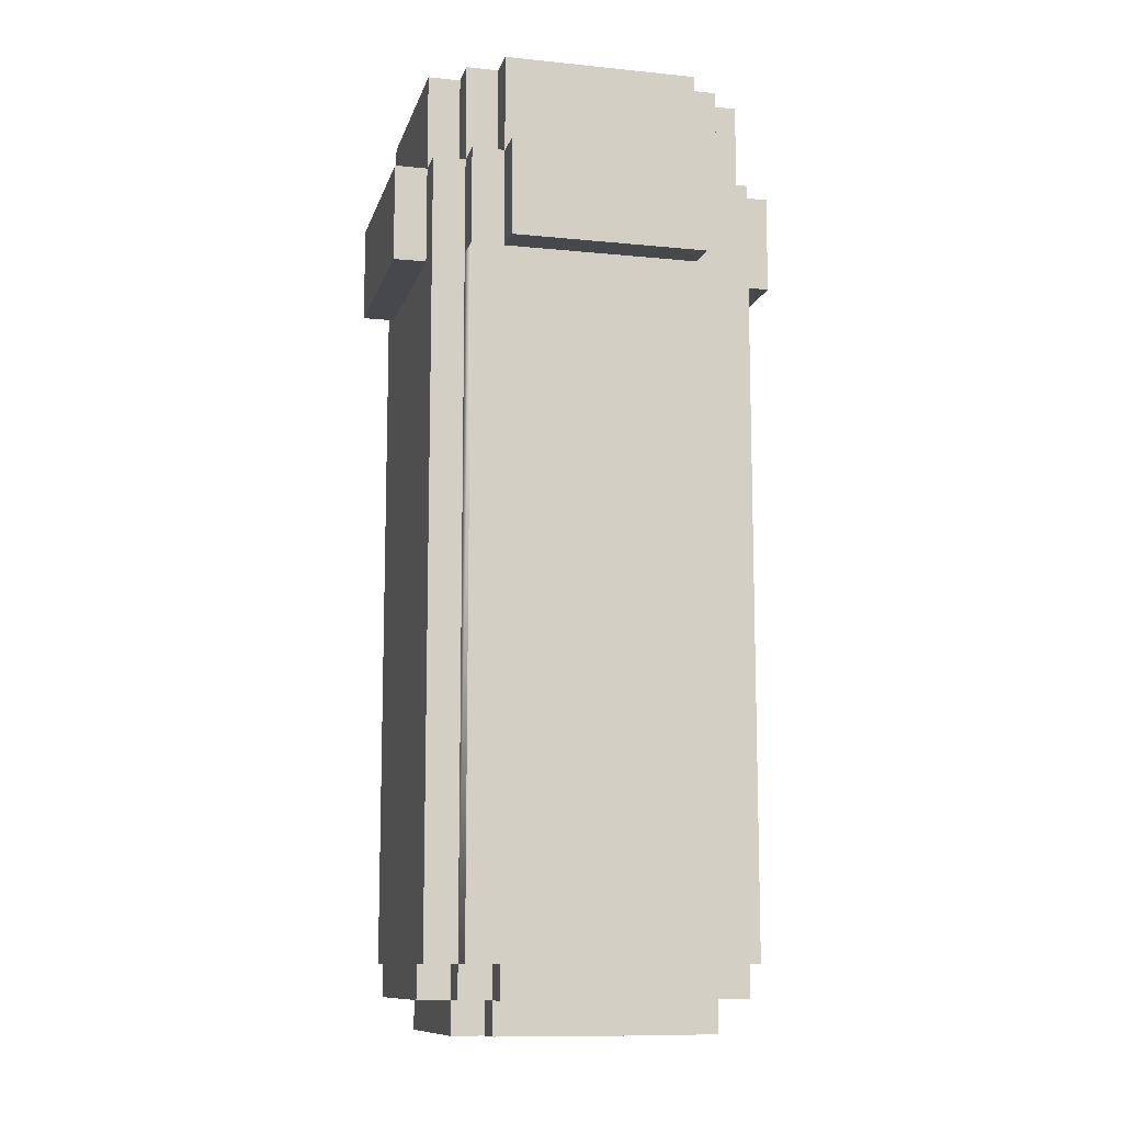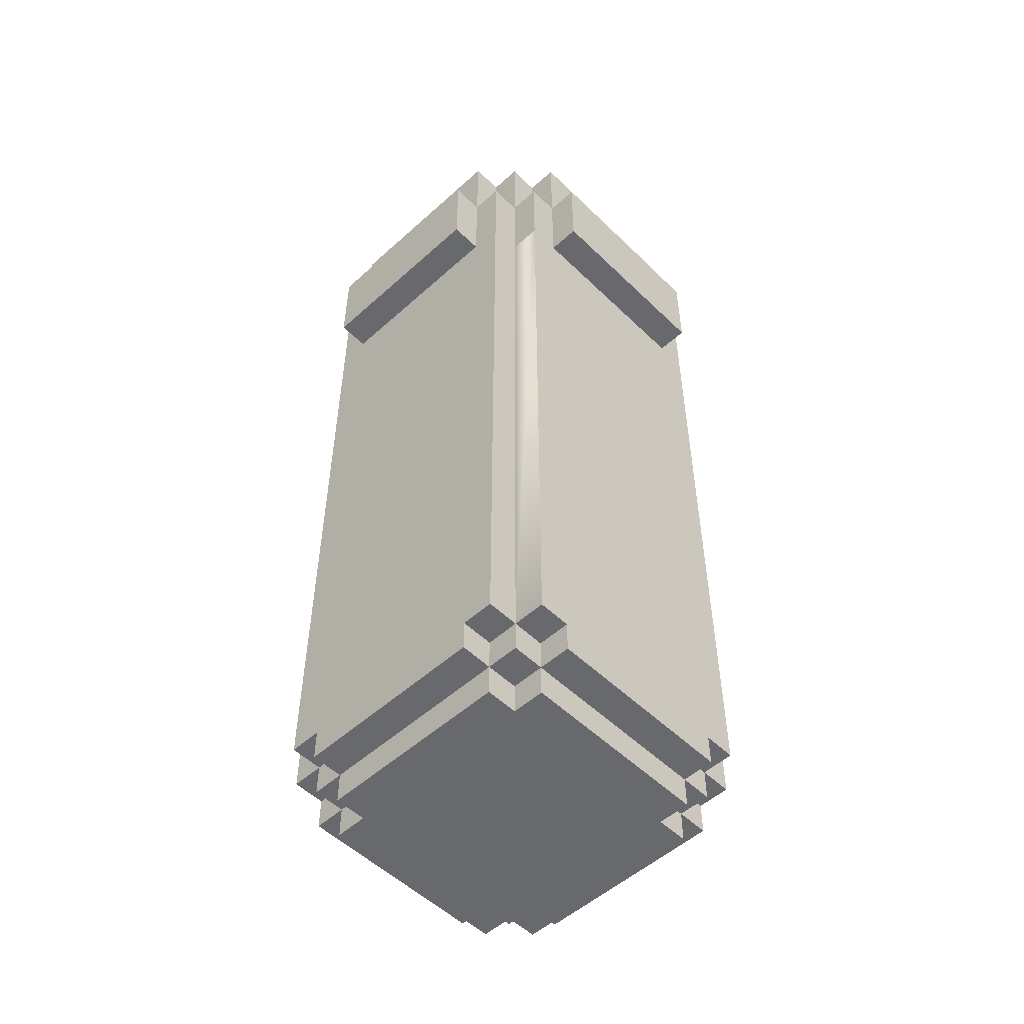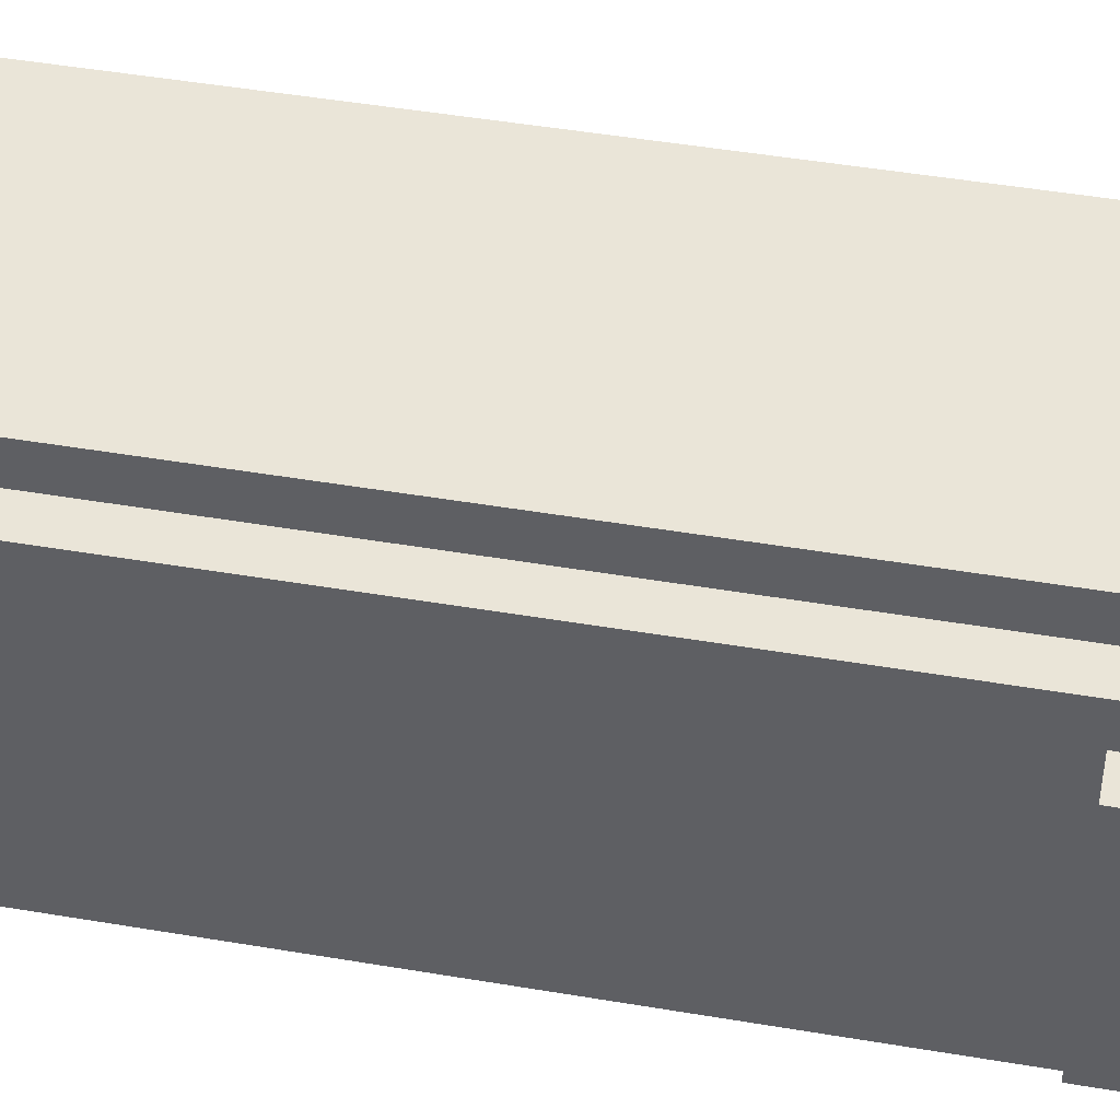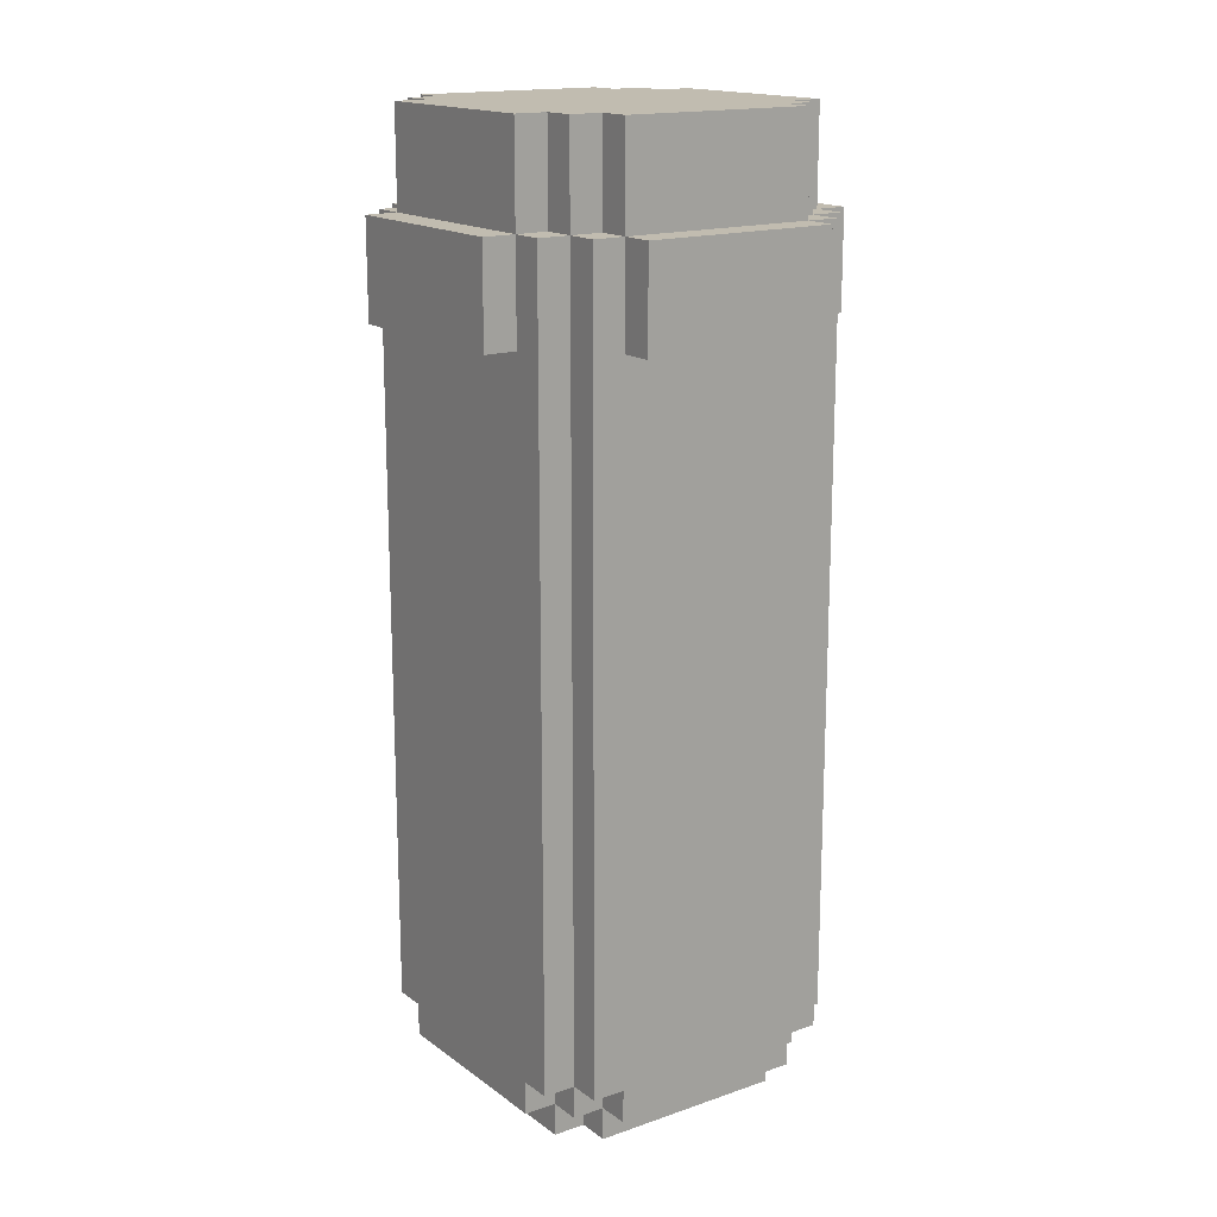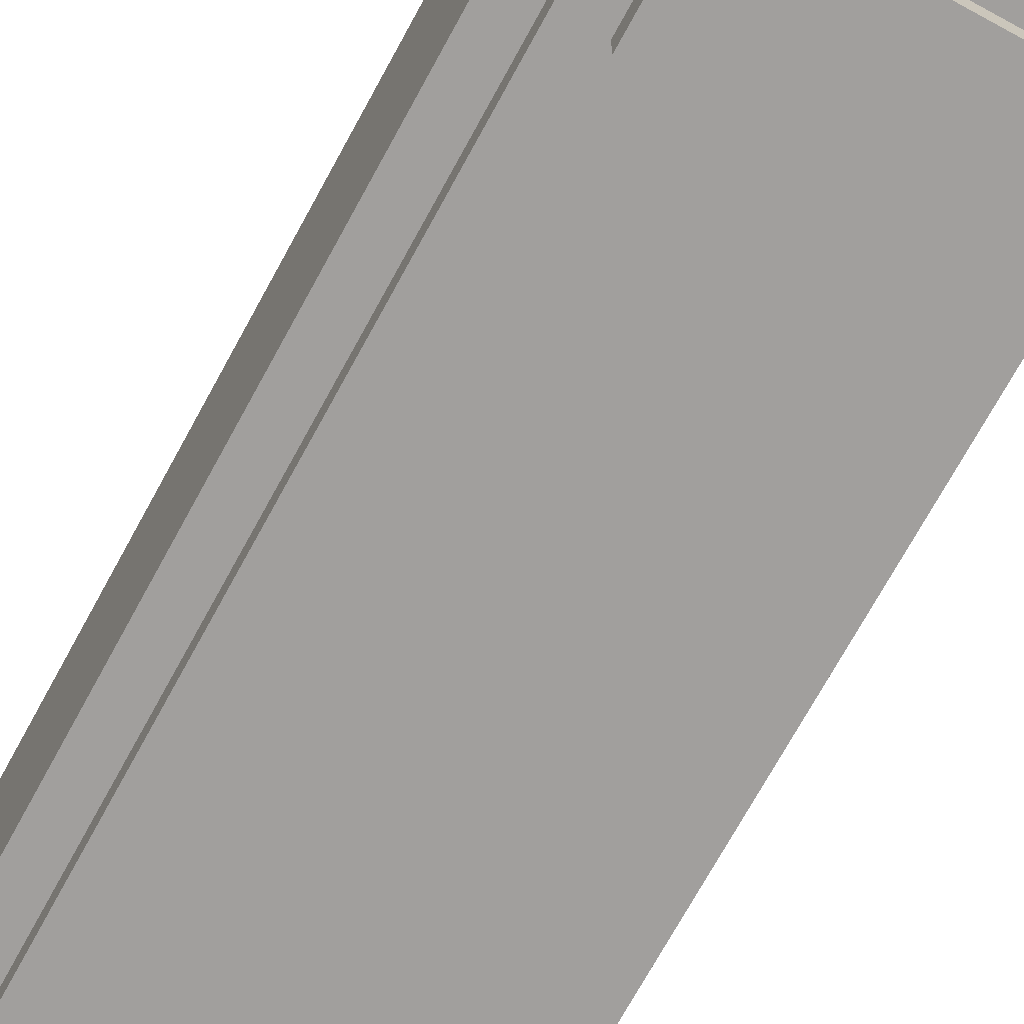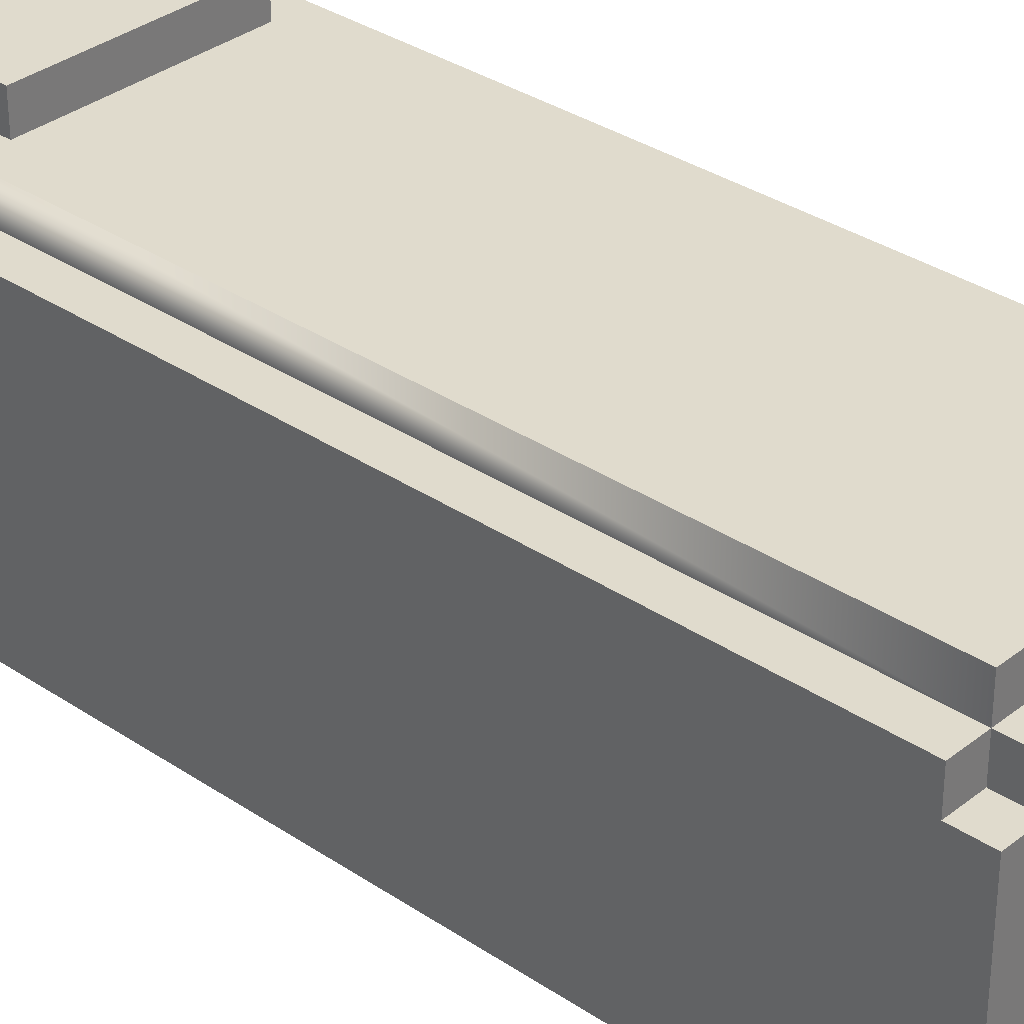
<metadata>
{"format":"obj","ext":"obj","renderer":"f3d","projection":"perspective","resolution":1024,"background":"white","views":[{"elev":-11.1,"azim":-14.0,"up":"+Y"},{"elev":-52.7,"azim":-46.0,"up":"+Y"},{"elev":45.4,"azim":101.2,"up":"+Z"},{"elev":16.5,"azim":144.9,"up":"+Y"},{"elev":-71.5,"azim":151.4,"up":"+Z"},{"elev":33.2,"azim":-47.2,"up":"+Z"}]}
</metadata>
<code>
o Pumpkin Spice Final
v -0.03 0.1469 0.04
v -0.04 0.1469 0.03
v -0.04 0.1469 0.04
v 0.04 0.1469 -0.04
v 0.03 0.1469 -0.04
v 0.04 0.1469 -0.03
v -0.04 0.1469 -0.03
v 0.04 0.1469 0.03
v 0.05 -0.1231 0.03
v 0.05 -0.1231 -0.03
v 0.05 0.08693 -0.03
v 0.05 0.08693 0.03
v 0.05 -0.1231 -0.04
v 0.05 0.08693 -0.04
v -0.05 -0.1231 0.03
v -0.05 0.08693 0.03
v -0.05 0.08693 -0.03
v -0.05 -0.1231 -0.03
v 0.04 0.1169 -0.03
v 0.04 0.1169 -0.04
v -0.03 -0.1431 0.03
v -0.03 -0.1431 -0.03
v 0.03 -0.1431 -0.03
v 0.03 -0.1431 0.03
v 0.03 0.1469 0.04
v 0.04 0.1469 0.04
v 0.06 0.1169 -0.03
v 0.06 0.1169 0.03
v 0.06 0.08693 0.03
v 0.06 0.08693 -0.03
v -0.03 0.1469 0.05
v 0.03 0.1469 0.05
v 0.05 -0.1331 0.03
v 0.05 -0.1331 -0.03
v -0.03 0.1169 0.04
v -0.03 0.1169 0.05
v -0.03 0.1469 -0.04
v -0.04 0.1469 -0.04
v -0.03 0.1169 -0.05
v -0.03 0.1169 -0.04
v -0.03 0.1469 -0.05
v -0.04 0.1169 0.03
v -0.04 0.1169 0.04
v 0.05 0.1469 0.03
v 0.05 0.1469 -0.03
v -0.03 0.08693 0.05
v -0.03 0.08693 0.06
v -0.03 0.1169 0.06
v -0.04 0.08693 0.04
v -0.04 0.08693 0.05
v -0.04 0.1169 0.05
v -0.05 0.1469 -0.03
v -0.05 0.1469 0.03
v 0.04 -0.1431 -0.03
v 0.04 -0.1431 0.03
v 0.03 0.08693 -0.05
v 0.03 0.1169 -0.05
v 0.04 0.1169 -0.05
v 0.04 0.08693 -0.05
v 0.04 0.08693 0.04
v 0.04 0.08693 0.05
v 0.04 -0.1231 0.05
v 0.04 -0.1231 0.04
v -0.04 0.08693 -0.05
v -0.04 0.08693 -0.04
v -0.04 0.1169 -0.04
v -0.04 0.1169 -0.05
v -0.03 0.08693 -0.06
v -0.03 0.08693 -0.05
v -0.03 0.1169 -0.06
v 0.03 0.1469 -0.05
v 0.04 0.08693 -0.04
v 0.04 -0.1231 -0.04
v 0.04 -0.1231 -0.05
v 0.03 0.1169 0.05
v 0.03 0.1169 0.06
v -0.03 -0.1331 0.04
v -0.03 -0.1331 0.05
v -0.03 -0.1231 0.05
v -0.03 -0.1231 0.04
v -0.03 -0.1331 -0.05
v -0.03 -0.1331 -0.04
v -0.03 -0.1231 -0.04
v -0.03 -0.1231 -0.05
v 0.04 0.1169 0.04
v 0.03 0.1169 0.04
v 0.04 0.1169 0.05
v 0.05 0.08693 0.04
v 0.05 -0.1231 0.04
v -0.05 0.1169 0.03
v -0.05 0.1169 0.04
v 0.05 0.1169 0.03
v 0.04 0.1169 0.03
v 0.05 0.1169 0.04
v -0.04 -0.1331 0.03
v -0.04 -0.1231 0.03
v -0.05 -0.1331 0.03
v -0.03 -0.1331 0.03
v -0.04 -0.1431 0.03
v -0.05 0.1169 -0.03
v -0.06 0.1169 -0.03
v -0.06 0.1169 0.03
v 0.05 0.1169 -0.03
v 0.04 -0.1331 0.03
v 0.03 -0.1331 0.03
v -0.05 0.1169 -0.04
v -0.04 0.1169 -0.03
v 0.05 0.1169 -0.04
v 0.04 -0.1231 0.03
v -0.06 0.08693 0.03
v 0.03 0.1169 -0.04
v 0.03 0.1169 -0.06
v 0.03 -0.1231 -0.05
v -0.03 -0.1431 0.04
v -0.04 -0.1231 -0.05
v -0.03 -0.1431 -0.04
v -0.03 -0.1331 -0.03
v 0.03 0.08693 0.06
v 0.03 0.08693 0.05
v 0.04 -0.1331 0.04
v -0.04 -0.1231 0.05
v -0.06 0.08693 -0.03
v -0.05 -0.1231 -0.04
v -0.05 0.08693 -0.04
v 0.04 -0.1231 -0.03
v 0.04 -0.1331 -0.03
v 0.04 -0.1331 -0.04
v -0.05 -0.1231 0.04
v -0.05 0.08693 0.04
v 0.03 -0.1331 -0.05
v -0.04 -0.1331 -0.04
v -0.04 -0.1331 -0.03
v -0.04 -0.1231 -0.03
v -0.04 -0.1231 -0.04
v 0.03 -0.1431 0.04
v 0.03 -0.1331 0.04
v -0.05 -0.1331 -0.03
v 0.03 -0.1231 0.05
v -0.04 -0.1431 -0.03
v 0.03 -0.1331 -0.03
v 0.03 0.08693 -0.06
v -0.04 -0.1231 0.04
v -0.04 -0.1331 0.04
v 0.03 -0.1231 0.04
v 0.03 -0.1431 -0.04
v 0.03 -0.1331 0.05
v 0.03 -0.1331 -0.04
v 0.03 -0.1231 -0.04
f 1 2 3
f 4 5 6
f 7 2 8 6
f 9 10 11 12
f 10 13 14 11
f 15 16 17 18
f 4 6 19 20
f 21 22 23 24
f 25 26 8
f 27 28 29 30
f 25 1 31 32
f 10 9 33 34
f 35 36 31 1
f 5 37 7 6
f 37 38 7
f 39 40 37 41
f 42 43 3 2
f 1 25 8 2
f 8 44 45 6
f 46 47 48 36
f 49 50 51 43
f 7 52 53 2
f 23 54 55 24
f 56 57 58 59
f 60 61 62 63
f 64 65 66 67
f 68 69 39 70
f 71 41 37 5
f 59 72 73 74
f 75 36 48 76
f 77 78 79 80
f 35 43 51 36
f 81 82 83 84
f 85 86 75 87
f 12 88 89 9
f 42 90 91 43
f 92 93 85 94
f 95 96 15 97
f 21 98 95 99
f 100 101 102 90
f 42 2 53 90
f 27 103 92 28
f 55 104 105 24
f 66 106 100 107
f 92 44 8 93
f 108 20 19 103
f 33 9 109 104
f 39 67 66 40
f 16 90 102 110
f 58 57 111 20
f 112 70 39 57
f 74 113 56 59
f 73 72 14 13
f 21 114 77 98
f 84 115 64 69
f 116 22 117 82
f 118 47 46 119
f 109 63 120 104
f 46 50 121 79
f 88 60 63 89
f 17 16 110 122
f 25 32 75 86
f 61 87 75 119
f 123 18 17 124
f 73 125 126 127
f 15 128 129 16
f 29 12 11 30
f 85 87 61 60
f 84 113 130 81
f 29 28 92 12
f 131 132 133 134
f 122 101 100 17
f 58 20 72 59
f 46 36 51 50
f 66 107 7 38
f 100 52 7 107
f 114 135 136 77
f 137 18 133 132
f 138 119 46 79
f 139 132 117 22
f 61 119 138 62
f 23 140 126 54
f 56 69 68 141
f 79 121 142 80
f 95 143 142 96
f 88 94 85 60
f 62 138 144 63
f 120 63 144 136
f 142 128 15 96
f 85 26 25 86
f 89 63 109 9
f 118 76 48 47
f 133 18 123 134
f 23 22 116 145
f 10 125 73 13
f 79 78 146 138
f 83 134 115 84
f 82 81 130 147
f 73 148 113 74
f 78 77 136 146
f 111 5 4 20
f 126 104 55 54
f 82 147 145 116
f 77 80 142 143
f 45 44 92 103
f 35 1 3 43
f 139 22 21 99
f 49 129 128 142
f 147 148 73 127
f 113 84 69 56
f 108 103 11 14
f 19 6 45 103
f 77 143 95 98
f 126 125 10 34
f 120 136 105 104
f 137 132 95 97
f 11 103 27 30
f 124 106 66 65
f 126 34 33 104
f 124 65 134 123
f 71 5 111 57
f 66 38 37 40
f 92 94 88 12
f 8 26 85 93
f 75 76 118 119
f 49 43 91 129
f 72 20 108 14
f 24 135 114 21
f 112 57 56 141
f 91 90 16 129
f 124 17 100 106
f 144 138 146 136
f 75 32 31 36
f 115 134 65 64
f 142 121 50 49
f 113 148 147 130
f 147 140 23 145
f 18 137 97 15
f 139 99 95 132
f 117 132 131 82
f 64 67 39 69
f 126 140 147 127
f 68 70 112 141
f 39 41 71 57
f 100 90 53 52
f 131 134 83 82
f 105 136 135 24
f 122 110 102 101

</code>
